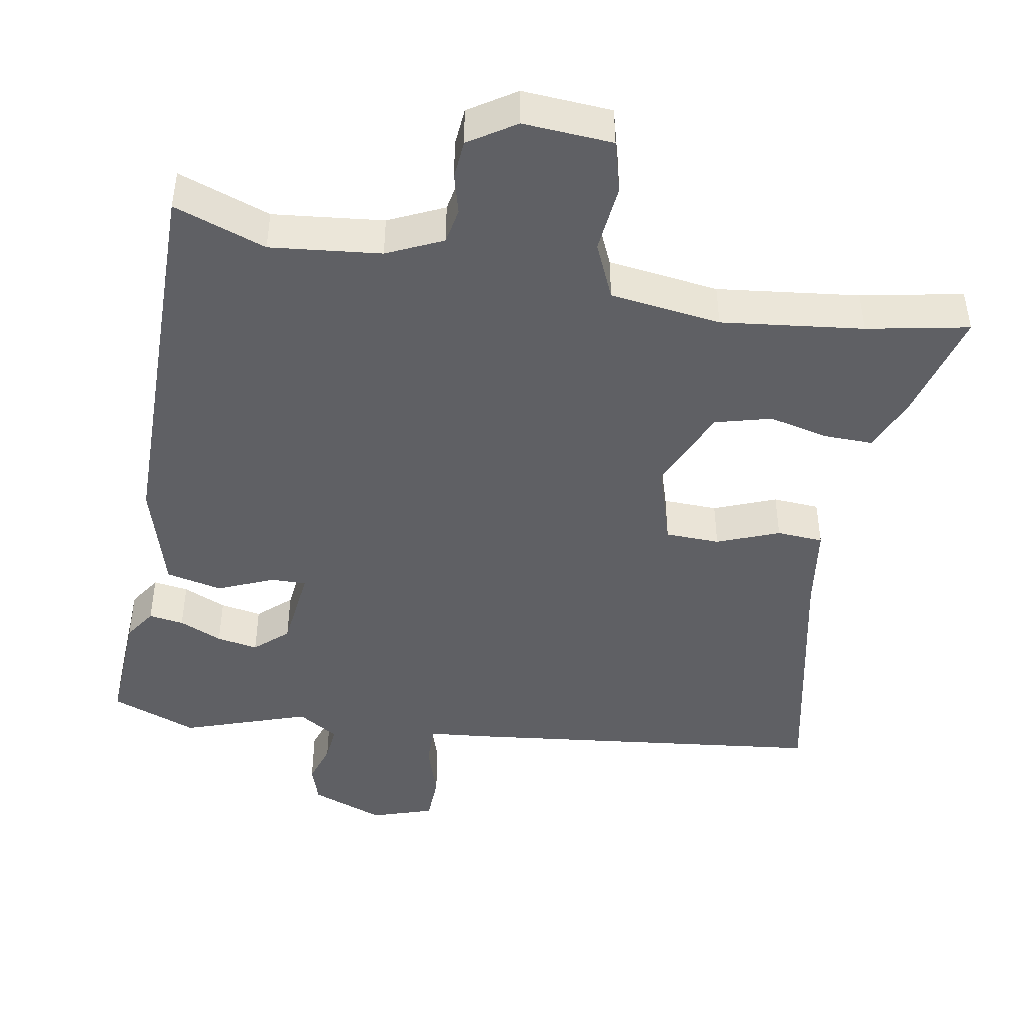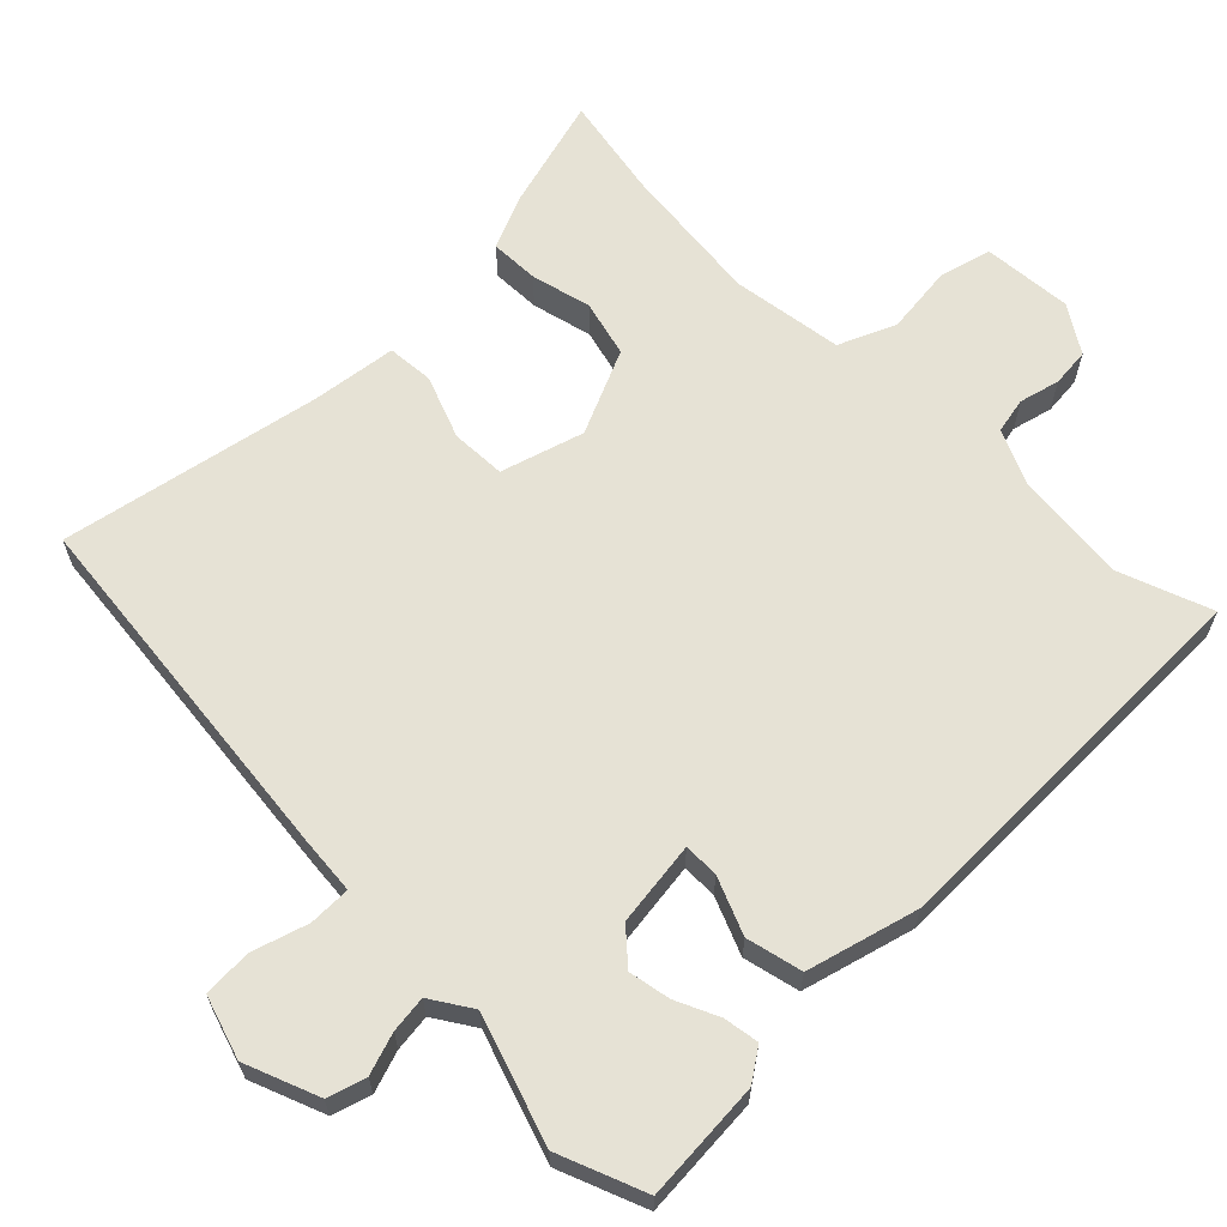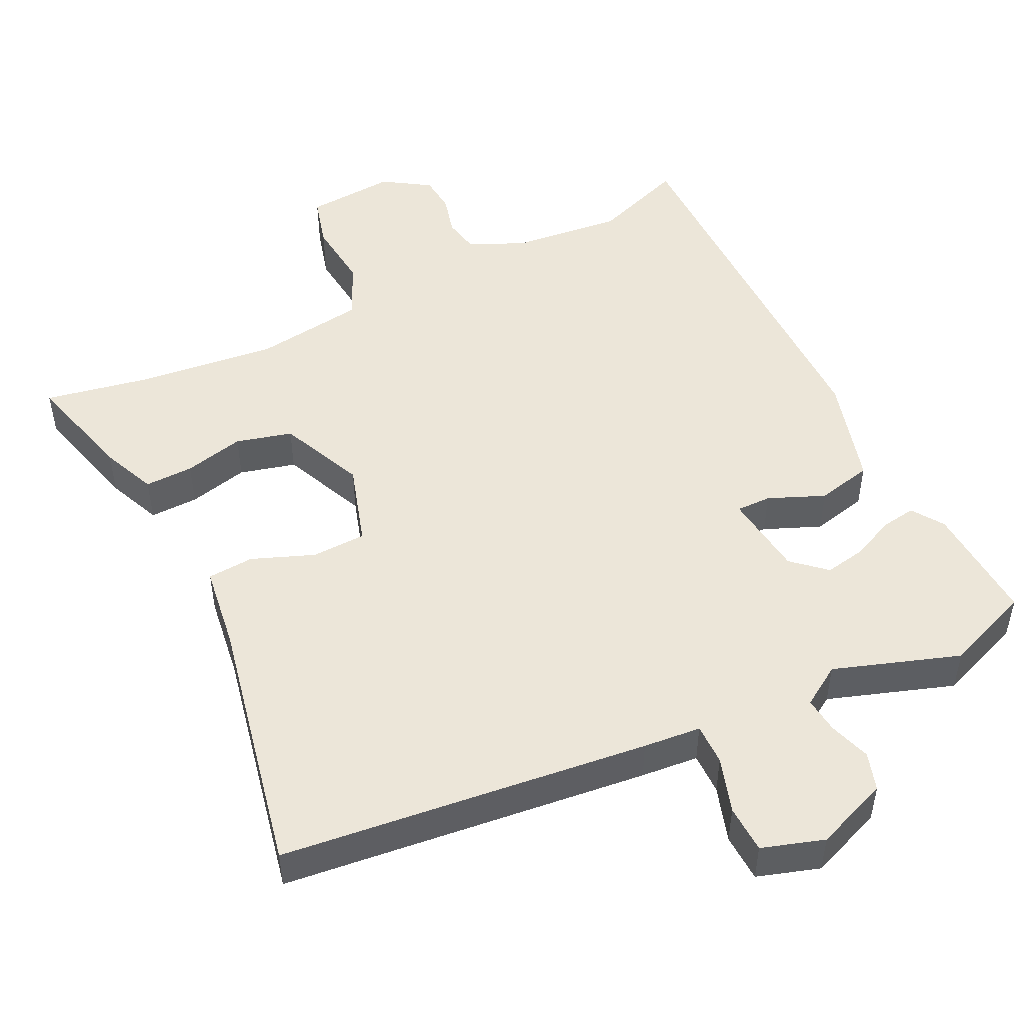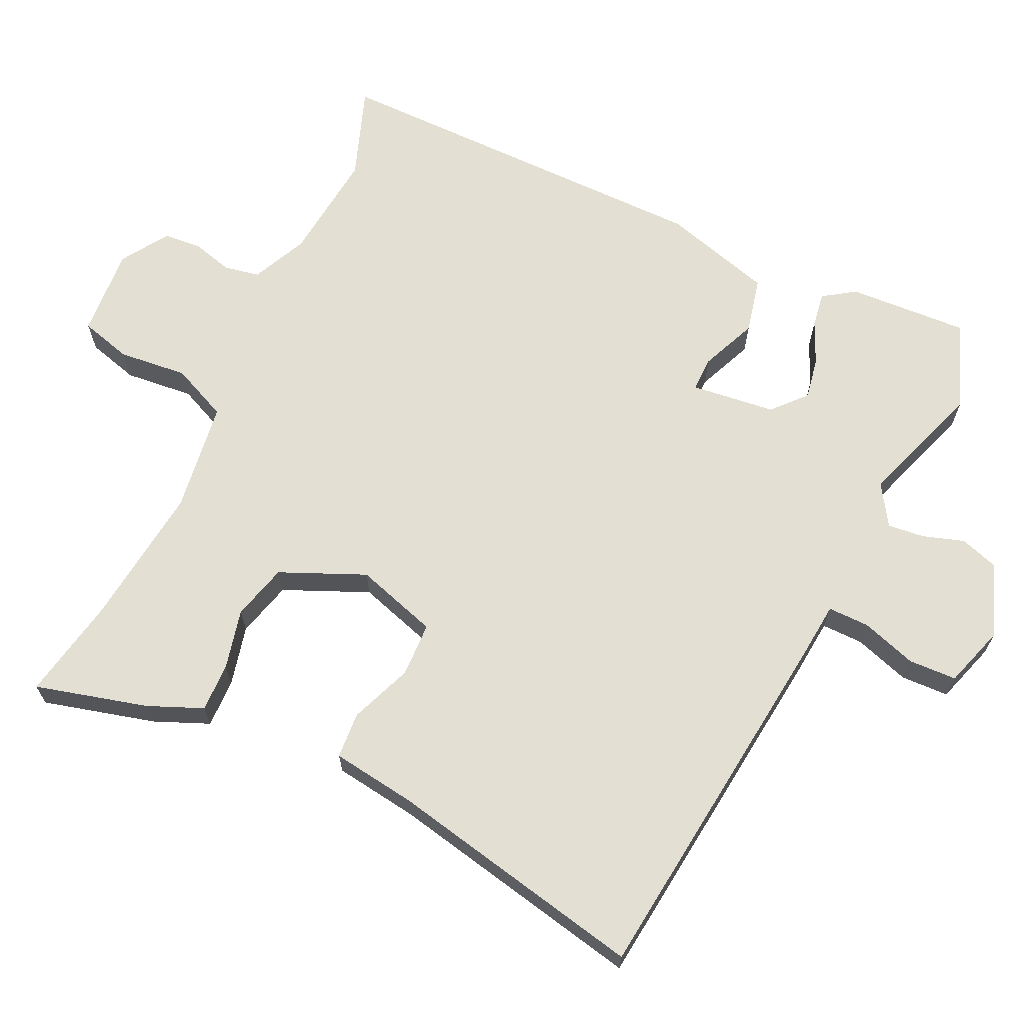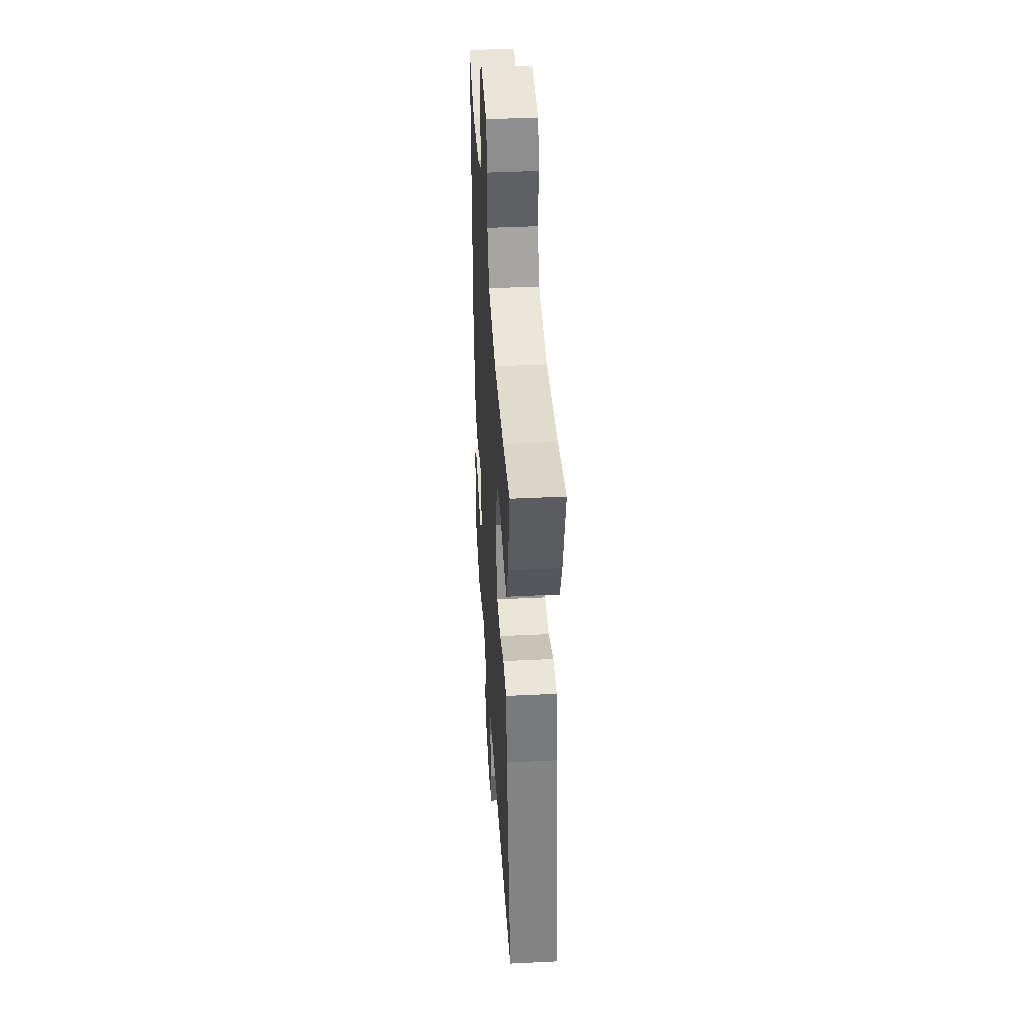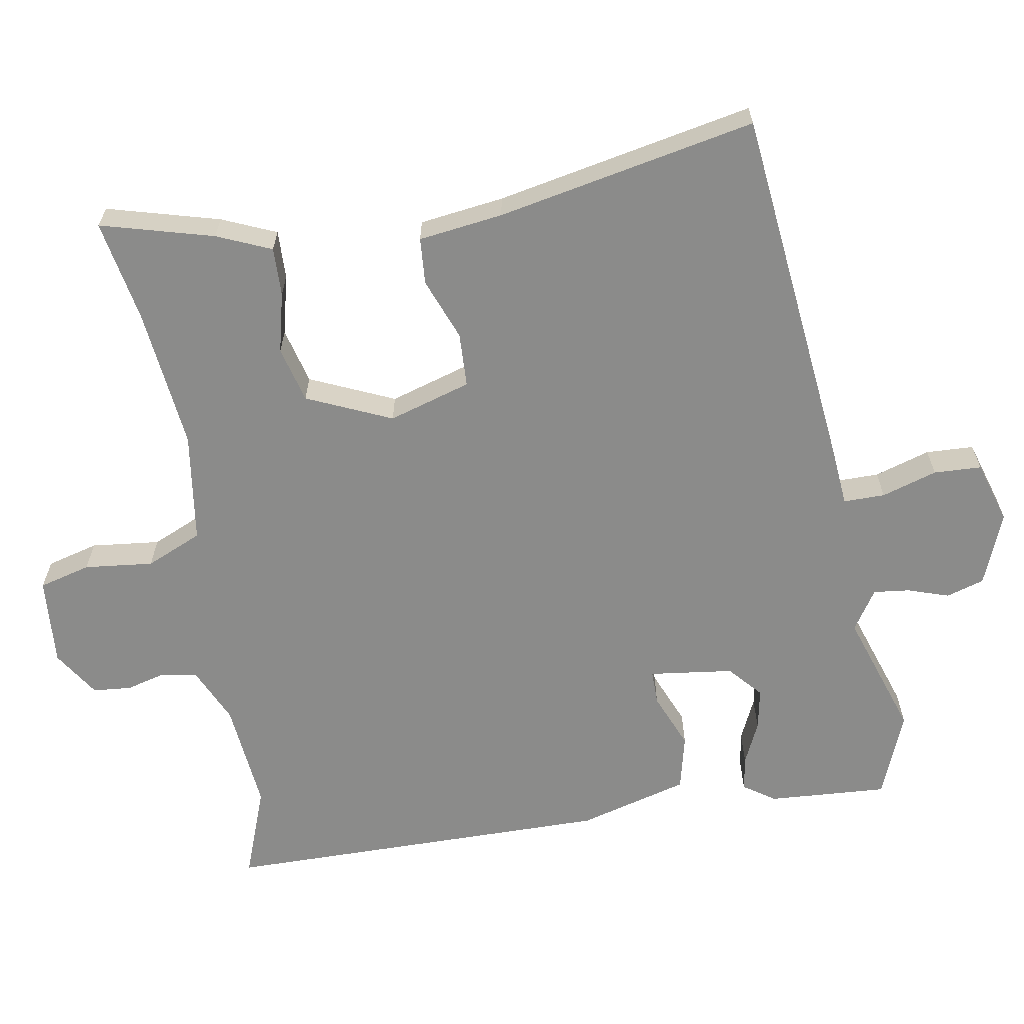
<metadata>
{"format":"obj","ext":"obj","renderer":"f3d","projection":"perspective","resolution":1024,"background":"white","views":[{"elev":-45.0,"azim":-10.3,"up":"+Y"},{"elev":64.0,"azim":-135.7,"up":"+Y"},{"elev":49.5,"azim":153.4,"up":"+Y"},{"elev":66.8,"azim":114.8,"up":"+Y"},{"elev":41.0,"azim":86.6,"up":"+Z"},{"elev":-63.7,"azim":98.9,"up":"+Y"}]}
</metadata>
<code>
v -0.549 0.07 0.517
v -0.422 0.07 0.472
v -0.27 0.07 0.489
v -0.194 0.07 0.525
v -0.185 0.07 0.574
v -0.2 0.07 0.629
v -0.196 0.07 0.682
v -0.132 0.07 0.724
v -0.009 0.07 0.716
v 0.011 0.07 0.645
v 0.002 0.07 0.55
v 0.037 0.07 0.473
v 0.19 0.07 0.453
v 0.385 0.07 0.477
v 0.525 0.07 0.505
v 0.485 0.07 0.35
v 0.454 0.07 0.275
v 0.387 0.07 0.276
v 0.304 0.07 0.295
v 0.227 0.07 0.274
v 0.177 0.07 0.157
v 0.213 0.07 0.044
v 0.288 0.07 0.042
v 0.373 0.07 0.076
v 0.437 0.07 0.072
v 0.454 0.07 -0.044
v 0.53 0.07 -0.399
v 0.025 0.07 -0.46
v -0.054 0.07 -0.468
v -0.053 0.07 -0.525
v -0.028 0.07 -0.601
v -0.03 0.07 -0.667
v -0.115 0.07 -0.695
v -0.216 0.07 -0.657
v -0.233 0.07 -0.605
v -0.215 0.07 -0.548
v -0.21 0.07 -0.498
v -0.266 0.07 -0.463
v -0.438 0.07 -0.523
v -0.557 0.07 -0.478
v -0.549 0.07 -0.313
v -0.52 0.07 -0.269
v -0.472 0.07 -0.276
v -0.413 0.07 -0.302
v -0.356 0.07 -0.312
v -0.311 0.07 -0.271
v -0.298 0.07 -0.155
v -0.346 0.07 -0.156
v -0.423 0.07 -0.189
v -0.5 0.07 -0.172
v -0.544 0.07 -0.021
v -0.549 0 0.517
v -0.422 0 0.472
v -0.27 0 0.489
v -0.194 0 0.525
v -0.185 0 0.574
v -0.2 0 0.629
v -0.196 0 0.682
v -0.132 0 0.724
v -0.009 0 0.716
v 0.011 0 0.645
v 0.002 0 0.55
v 0.037 0 0.473
v 0.19 0 0.453
v 0.385 0 0.477
v 0.525 0 0.505
v 0.485 0 0.35
v 0.454 0 0.275
v 0.387 0 0.276
v 0.304 0 0.295
v 0.227 0 0.274
v 0.177 0 0.157
v 0.213 0 0.044
v 0.288 0 0.042
v 0.373 0 0.076
v 0.437 0 0.072
v 0.454 0 -0.044
v 0.53 0 -0.399
v 0.025 0 -0.46
v -0.054 0 -0.468
v -0.053 0 -0.525
v -0.028 0 -0.601
v -0.03 0 -0.667
v -0.115 0 -0.695
v -0.216 0 -0.657
v -0.233 0 -0.605
v -0.215 0 -0.548
v -0.21 0 -0.498
v -0.266 0 -0.463
v -0.438 0 -0.523
v -0.557 0 -0.478
v -0.549 0 -0.313
v -0.52 0 -0.269
v -0.472 0 -0.276
v -0.413 0 -0.302
v -0.356 0 -0.312
v -0.311 0 -0.271
v -0.298 0 -0.155
v -0.346 0 -0.156
v -0.423 0 -0.189
v -0.5 0 -0.172
v -0.544 0 -0.021
f 51 1 2
f 50 51 2
f 49 50 2
f 48 49 2
f 47 48 2 3
f 42 43 44
f 41 42 44
f 40 41 44
f 39 40 44
f 38 39 44
f 37 38 44 45
f 34 35 36
f 33 34 36
f 32 33 36
f 31 32 36
f 30 31 36
f 29 30 36 37
f 26 27 28 29
f 37 45 46
f 29 37 46
f 26 29 46
f 25 26 46
f 24 25 46
f 23 24 46
f 17 18 19
f 16 17 19
f 15 16 19
f 14 15 19
f 13 14 19 20
f 12 13 20 21
f 9 10 11
f 8 9 11
f 7 8 11
f 6 7 11
f 5 6 11
f 12 21 22
f 11 12 22
f 5 11 22
f 4 5 22
f 22 23 46 47
f 3 4 22 47
f 53 52 102
f 53 102 101
f 53 101 100
f 53 100 99
f 54 53 99 98
f 95 94 93
f 95 93 92
f 95 92 91
f 95 91 90
f 95 90 89
f 96 95 89 88
f 87 86 85
f 87 85 84
f 87 84 83
f 87 83 82
f 87 82 81
f 88 87 81 80
f 80 79 78 77
f 97 96 88
f 97 88 80
f 97 80 77
f 97 77 76
f 97 76 75
f 97 75 74
f 70 69 68
f 70 68 67
f 70 67 66
f 70 66 65
f 71 70 65 64
f 72 71 64 63
f 62 61 60
f 62 60 59
f 62 59 58
f 62 58 57
f 62 57 56
f 73 72 63
f 73 63 62
f 73 62 56
f 73 56 55
f 98 97 74 73
f 98 73 55 54
f 1 52 53 2
f 2 53 54 3
f 3 54 55 4
f 4 55 56 5
f 5 56 57 6
f 6 57 58 7
f 7 58 59 8
f 8 59 60 9
f 9 60 61 10
f 10 61 62 11
f 11 62 63 12
f 12 63 64 13
f 13 64 65 14
f 14 65 66 15
f 15 66 67 16
f 16 67 68 17
f 17 68 69 18
f 18 69 70 19
f 19 70 71 20
f 20 71 72 21
f 21 72 73 22
f 22 73 74 23
f 23 74 75 24
f 24 75 76 25
f 25 76 77 26
f 26 77 78 27
f 27 78 79 28
f 28 79 80 29
f 29 80 81 30
f 30 81 82 31
f 31 82 83 32
f 32 83 84 33
f 33 84 85 34
f 34 85 86 35
f 35 86 87 36
f 36 87 88 37
f 37 88 89 38
f 38 89 90 39
f 39 90 91 40
f 40 91 92 41
f 41 92 93 42
f 42 93 94 43
f 43 94 95 44
f 44 95 96 45
f 45 96 97 46
f 46 97 98 47
f 47 98 99 48
f 48 99 100 49
f 49 100 101 50
f 50 101 102 51
f 51 102 52 1

</code>
